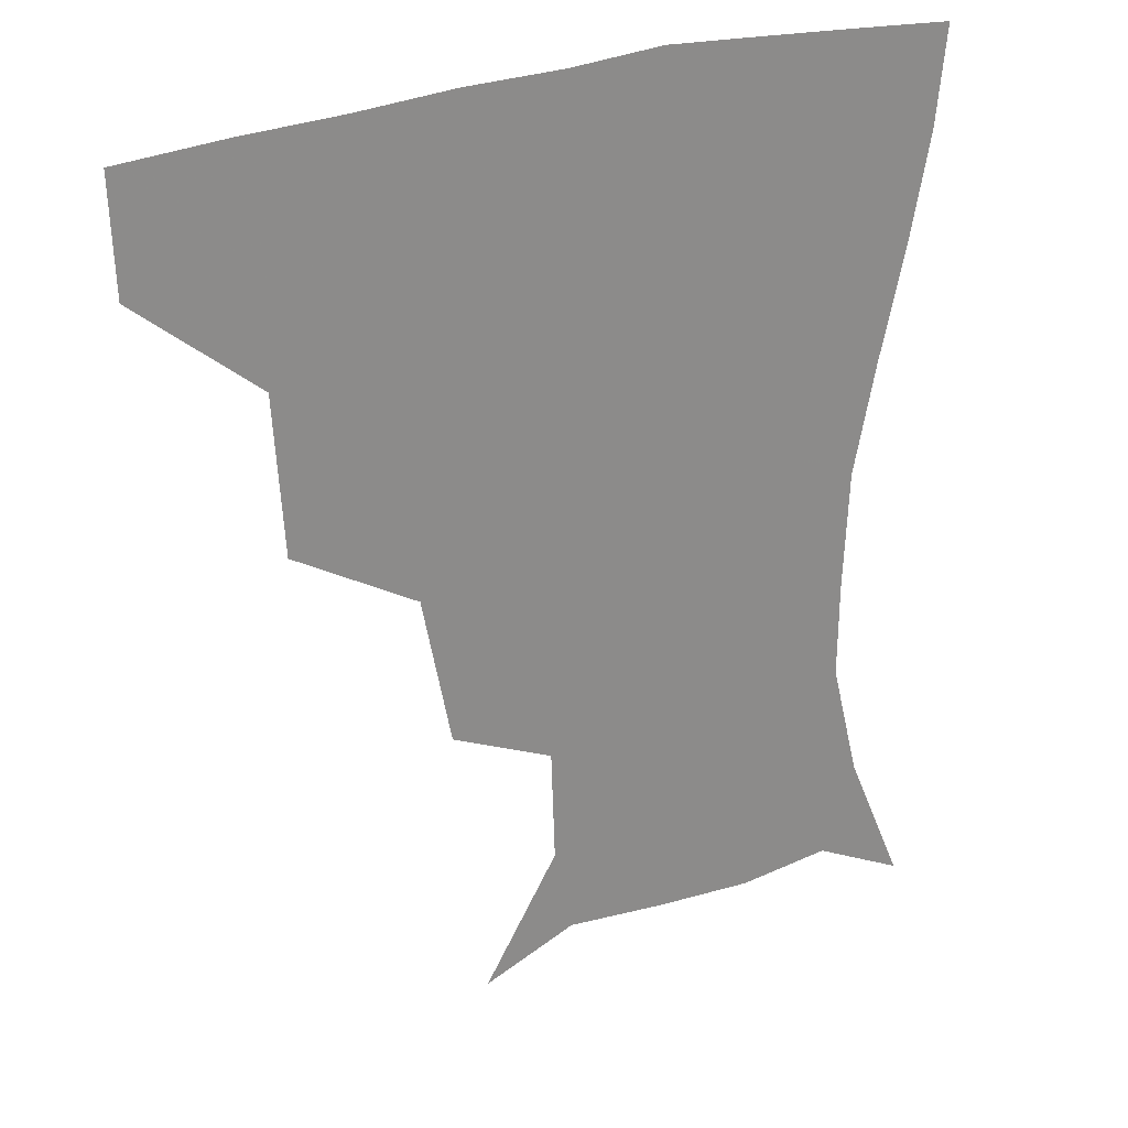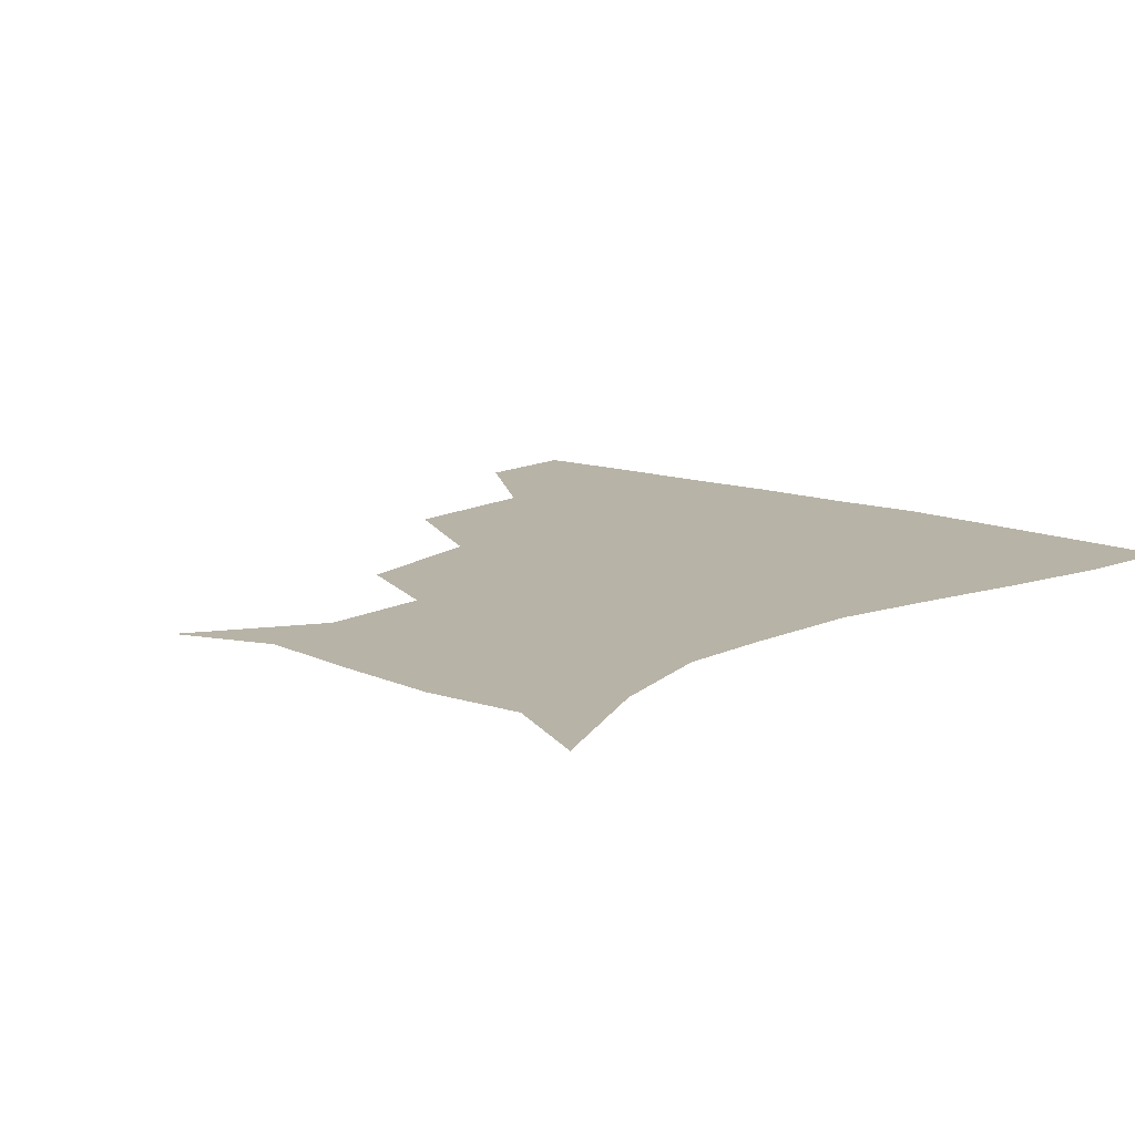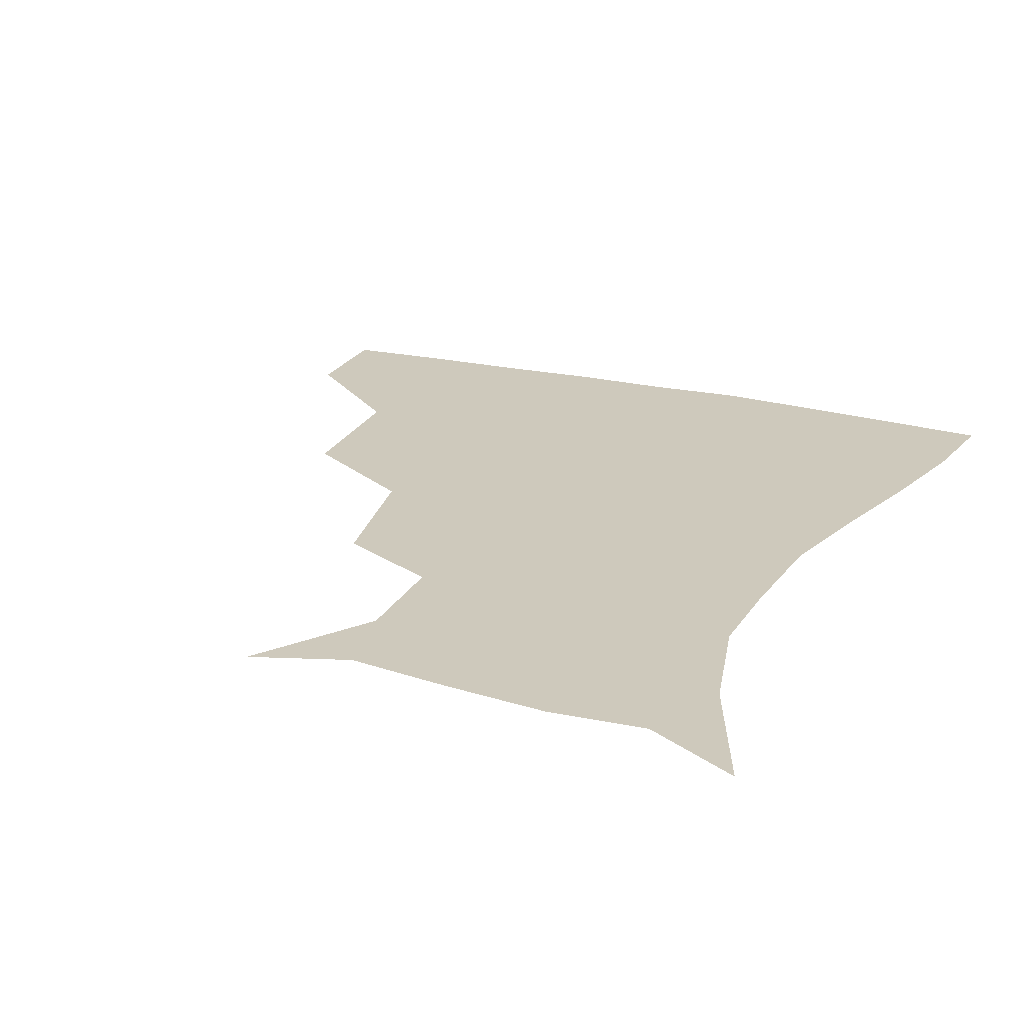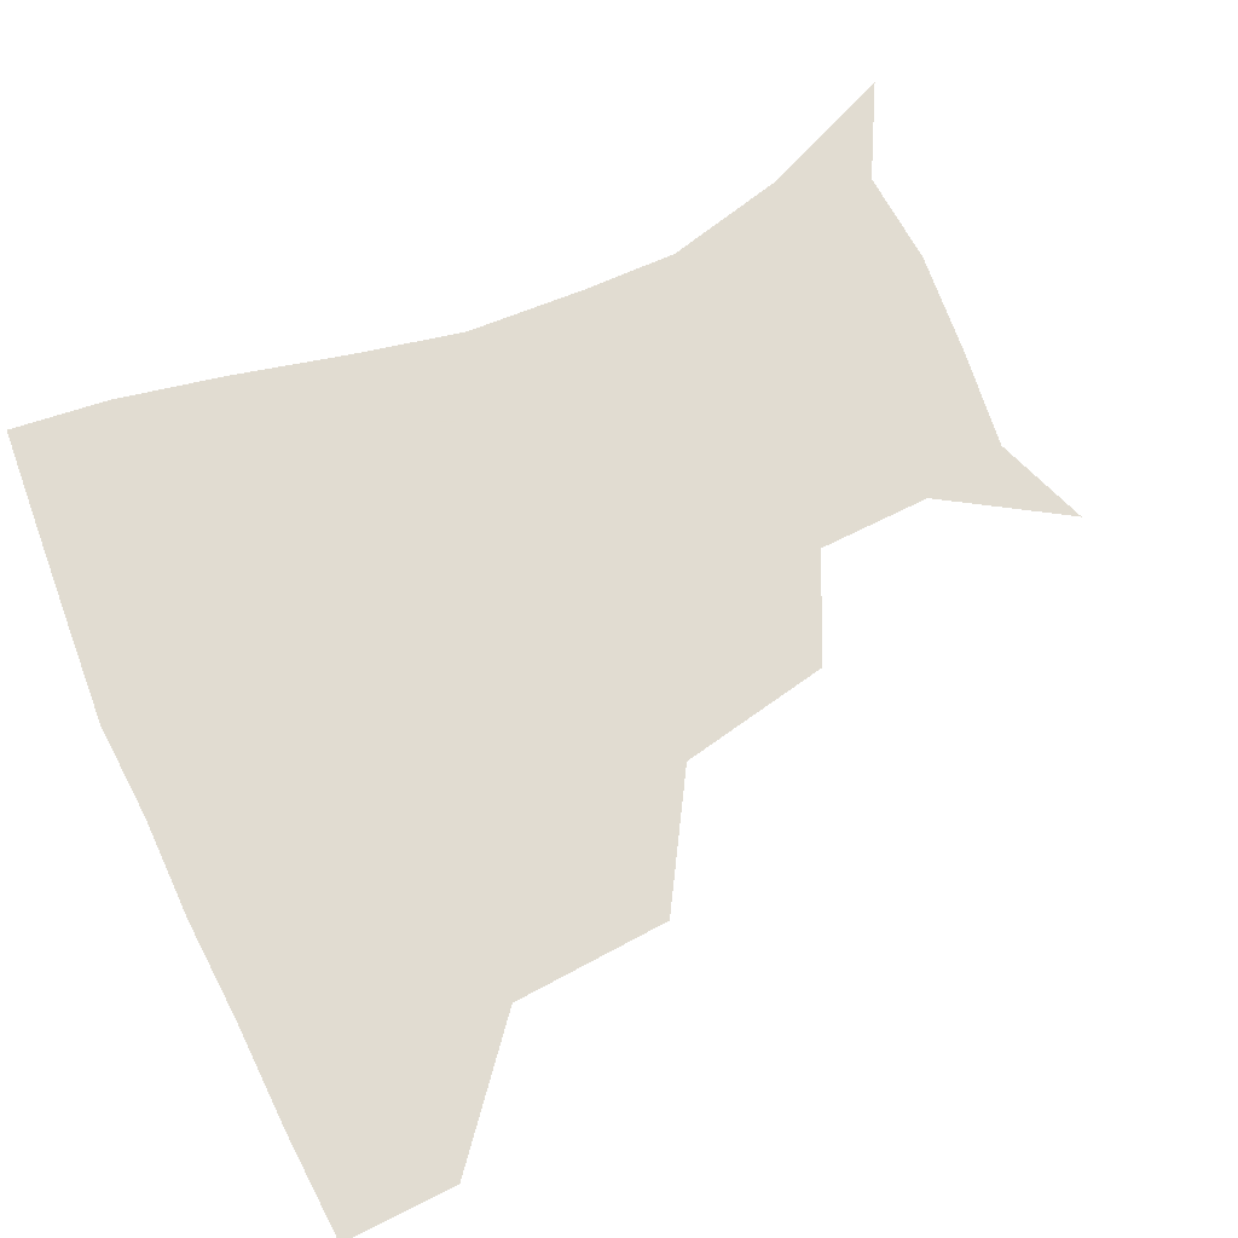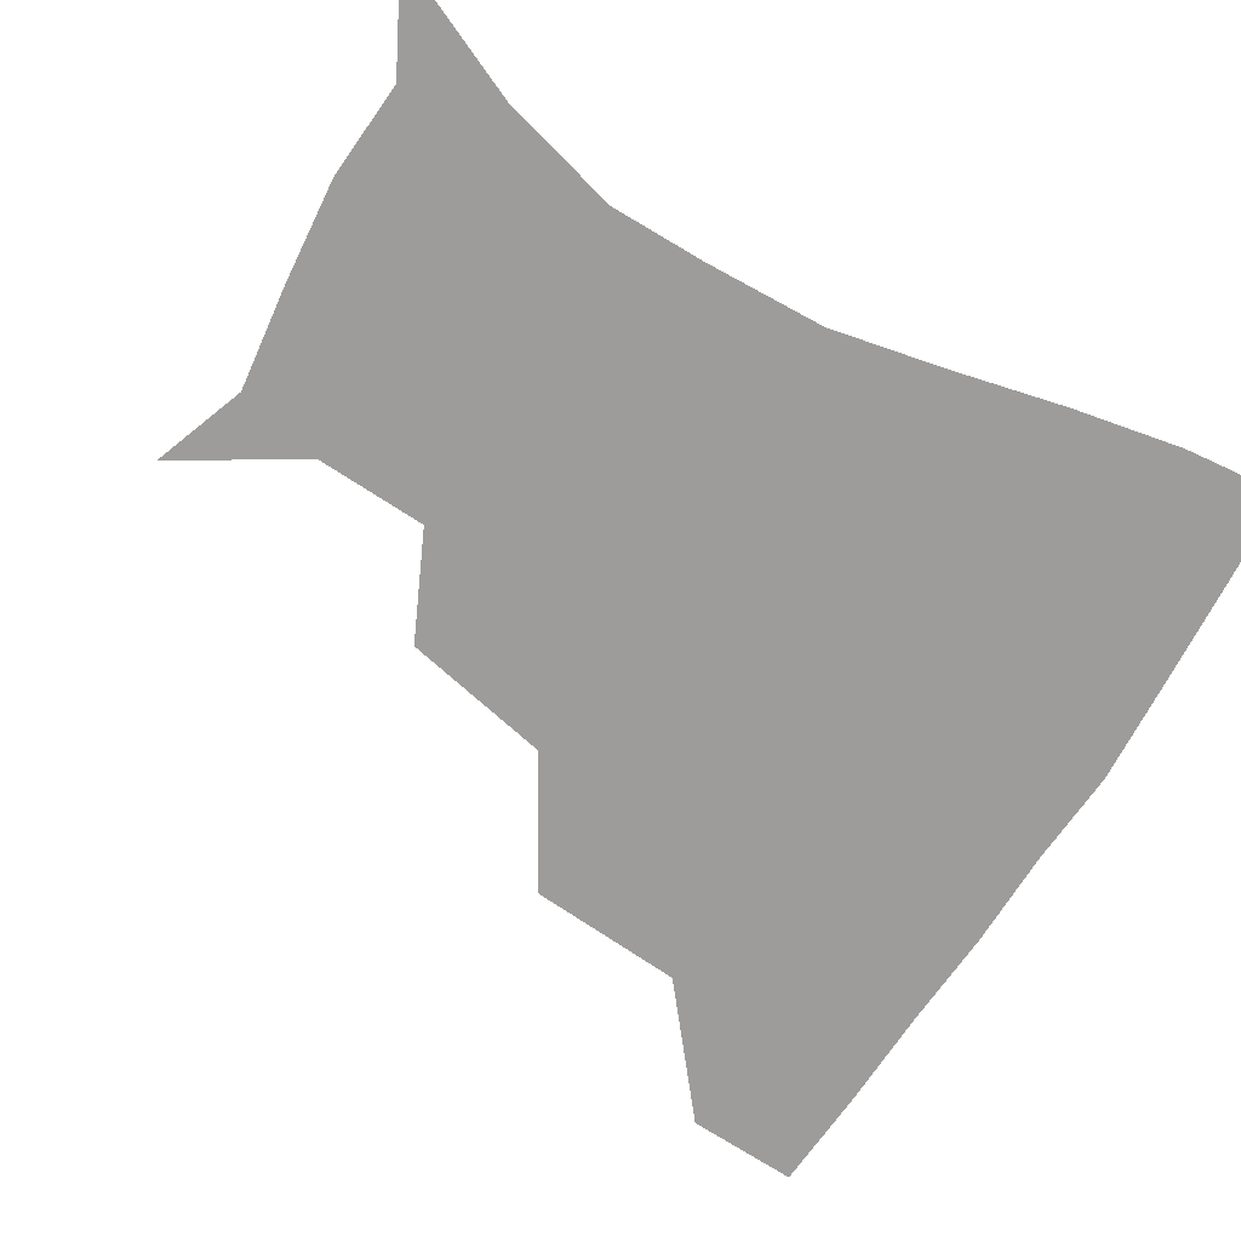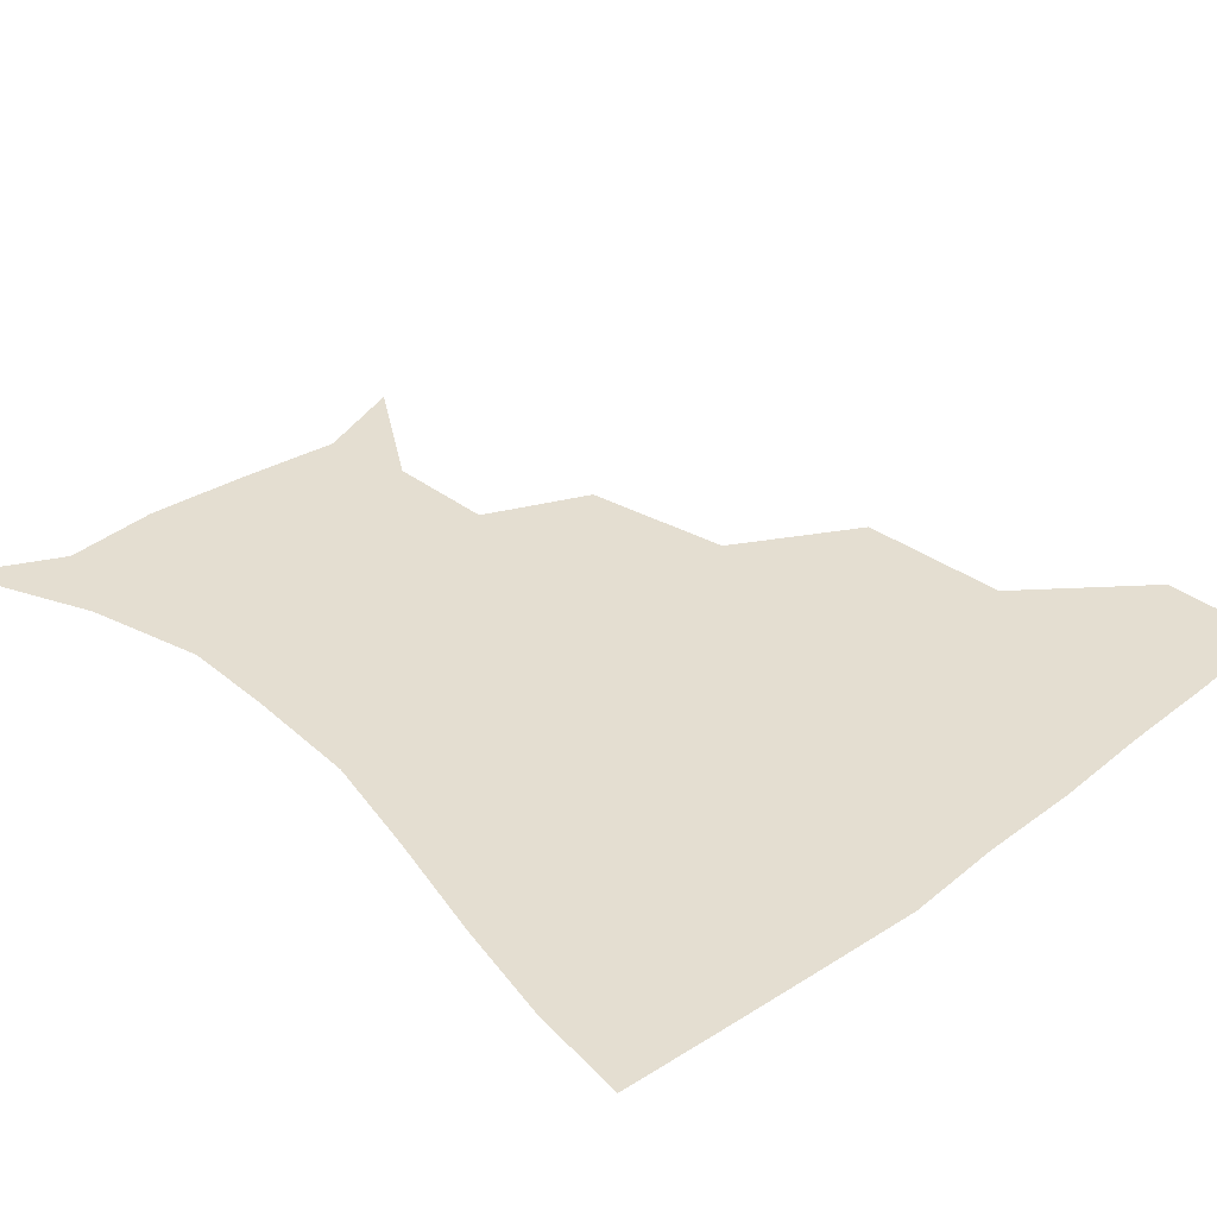
<metadata>
{"format":"obj","ext":"obj","renderer":"f3d","projection":"perspective","resolution":1024,"background":"white","views":[{"elev":26.6,"azim":-31.6,"up":"+Y"},{"elev":12.7,"azim":41.2,"up":"+Z"},{"elev":22.4,"azim":23.6,"up":"+Z"},{"elev":69.3,"azim":-114.6,"up":"+Z"},{"elev":-70.2,"azim":58.6,"up":"+Z"},{"elev":36.4,"azim":136.5,"up":"+Z"}]}
</metadata>
<code>
v 452.8 357.2 0
v 451.7 389.3 0
v 491.2 282.9 0
v 488.4 327.6 0
v 484.9 360.2 0
v 482.5 391.1 0
v 536 217.9 0
v 527.5 261.1 0
v 521 301.7 0
v 517.8 333.5 0
v 514.9 362.3 0
v 512.8 391.9 0
v 545.6 135.9 0
v 567.6 170.9 0
v 566.5 203.3 0
v 556.2 236.8 0
v 550.7 274.8 0
v 548.7 308.6 0
v 546.5 336.2 0
v 544.2 363.8 0
v 542.1 393.5 0
v 573.1 145.7 0
v 587 181.2 0
v 583.6 214.1 0
v 578.6 248.1 0
v 575.9 280.9 0
v 575.6 311.8 0
v 574.9 337.5 0
v 574.3 363.9 0
v 571.5 393.7 0
v 603 141.8 0
v 606.3 180.8 0
v 602.7 220.2 0
v 601.1 252.7 0
v 601 283.2 0
v 601.7 311.7 0
v 602.7 338.2 0
v 602.8 364.3 0
v 599.9 395.3 0
v 633.2 139 0
v 625.8 184.9 0
v 622.2 221.4 0
v 622.6 252.1 0
v 624.7 282.6 0
v 627.4 311.1 0
v 629.6 337.3 0
v 631.7 363.9 0
v 630 393.2 0
v 661.3 140.8 0
v 646.4 182 0
v 641.6 216 0
v 642.9 244.8 0
v 646 275.8 0
v 650.8 307.4 0
v 655.8 335.6 0
v 659.4 363 0
v 660.5 391 0
v 689.3 125.9 0
v 671.6 166.6 0
v 662.9 201.3 0
v 663.1 228.7 0
v 664.8 263.6 0
v 671.7 295.6 0
v 679.7 328.4 0
v 686.2 360 0
v 689.4 388.7 0
v 721 391 0
f 4 5 1
f 1 5 2
f 5 6 2
f 8 9 3
f 3 9 4
f 9 10 4
f 4 10 5
f 10 11 5
f 5 11 6
f 11 12 6
f 15 16 7
f 7 16 8
f 16 17 8
f 8 17 9
f 17 18 9
f 9 18 10
f 18 19 10
f 10 19 11
f 19 20 11
f 11 20 12
f 20 21 12
f 13 22 14
f 22 23 14
f 14 23 15
f 23 24 15
f 15 24 16
f 24 25 16
f 16 25 17
f 25 26 17
f 17 26 18
f 26 27 18
f 18 27 19
f 27 28 19
f 19 28 20
f 28 29 20
f 20 29 21
f 29 30 21
f 22 31 23
f 31 32 23
f 23 32 24
f 32 33 24
f 24 33 25
f 33 34 25
f 25 34 26
f 34 35 26
f 26 35 27
f 35 36 27
f 27 36 28
f 36 37 28
f 28 37 29
f 37 38 29
f 29 38 30
f 38 39 30
f 31 40 32
f 40 41 32
f 32 41 33
f 41 42 33
f 33 42 34
f 42 43 34
f 34 43 35
f 43 44 35
f 35 44 36
f 44 45 36
f 36 45 37
f 45 46 37
f 37 46 38
f 46 47 38
f 38 47 39
f 47 48 39
f 40 49 41
f 49 50 41
f 41 50 42
f 50 51 42
f 42 51 43
f 51 52 43
f 43 52 44
f 52 53 44
f 44 53 45
f 53 54 45
f 45 54 46
f 54 55 46
f 46 55 47
f 55 56 47
f 47 56 48
f 56 57 48
f 49 58 50
f 58 59 50
f 50 59 51
f 59 60 51
f 51 60 52
f 60 61 52
f 52 61 53
f 61 62 53
f 53 62 54
f 62 63 54
f 54 63 55
f 63 64 55
f 55 64 56
f 64 65 56
f 56 65 57
f 65 66 57

</code>
